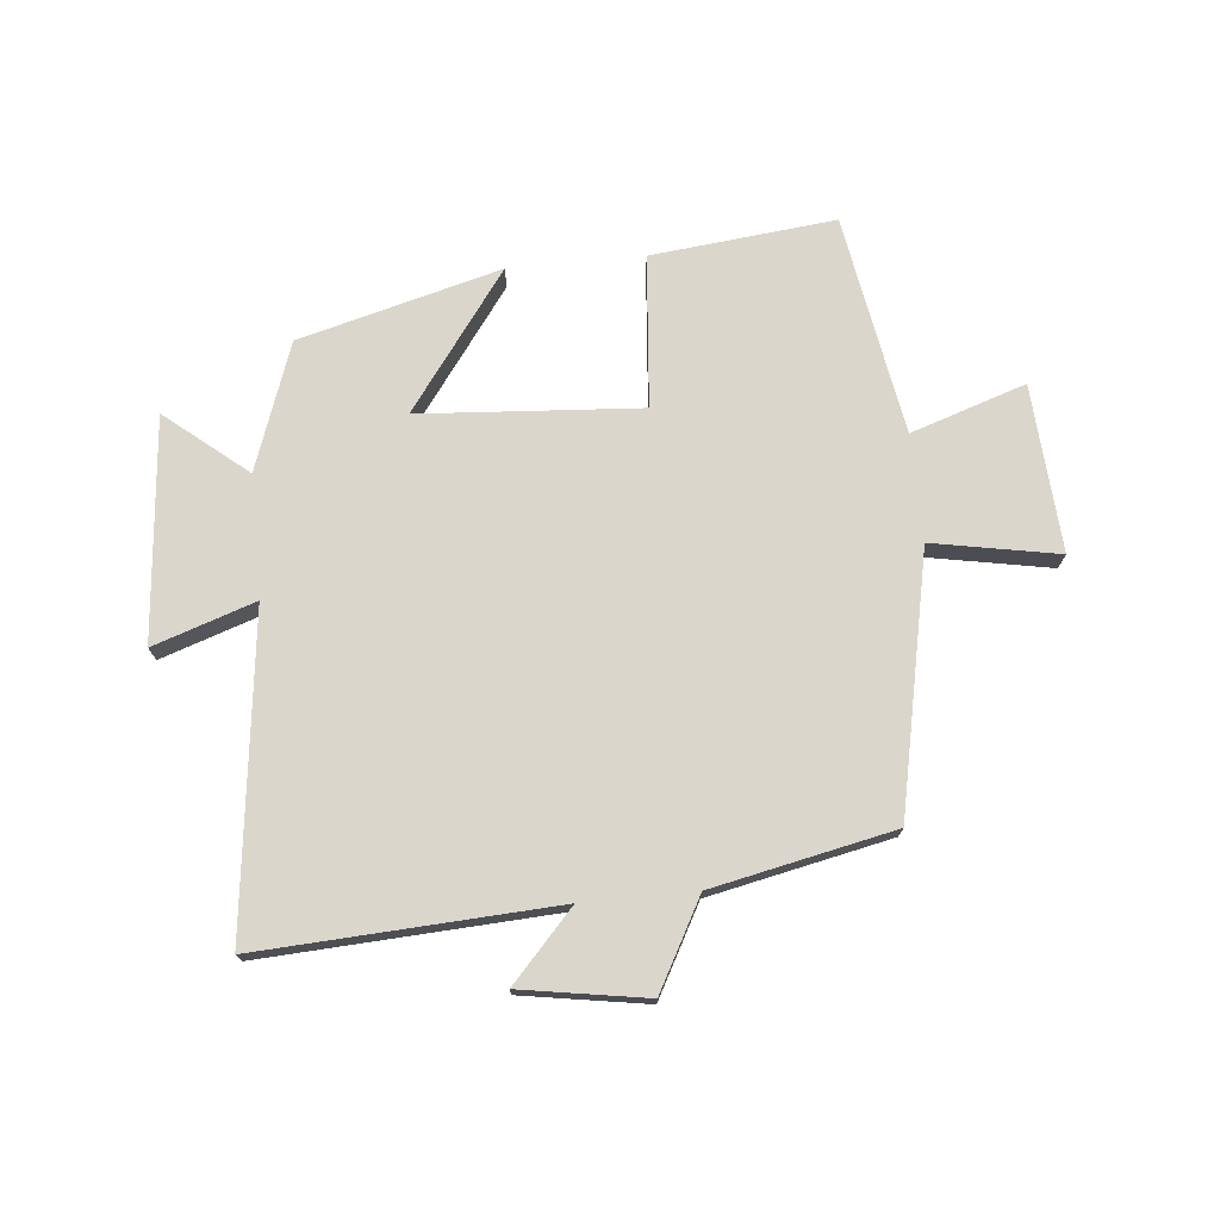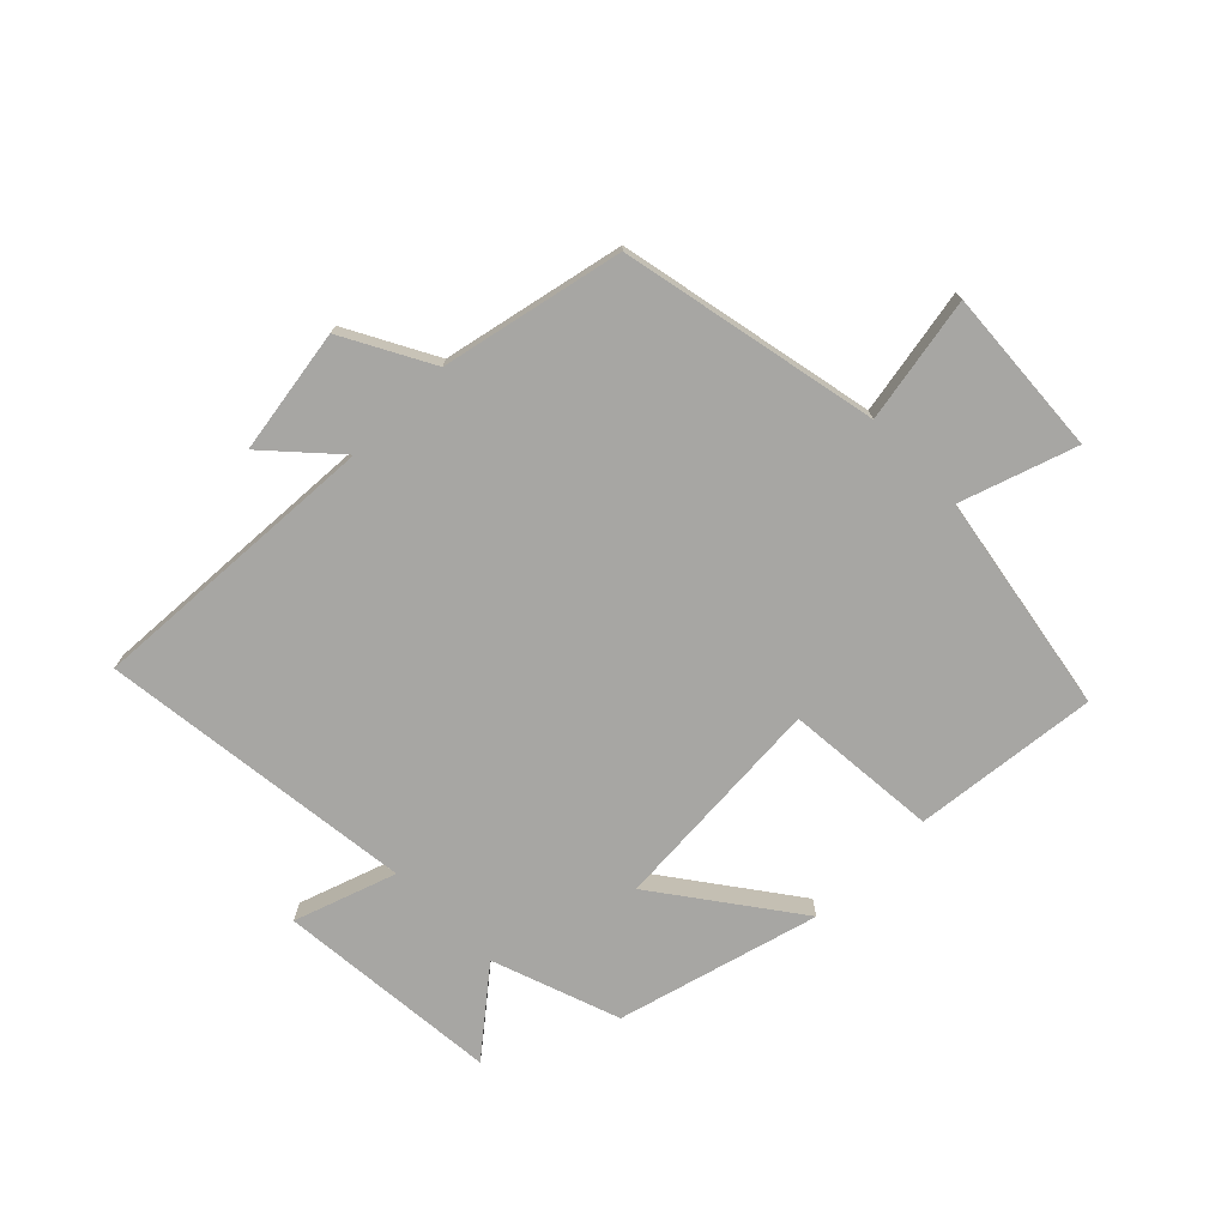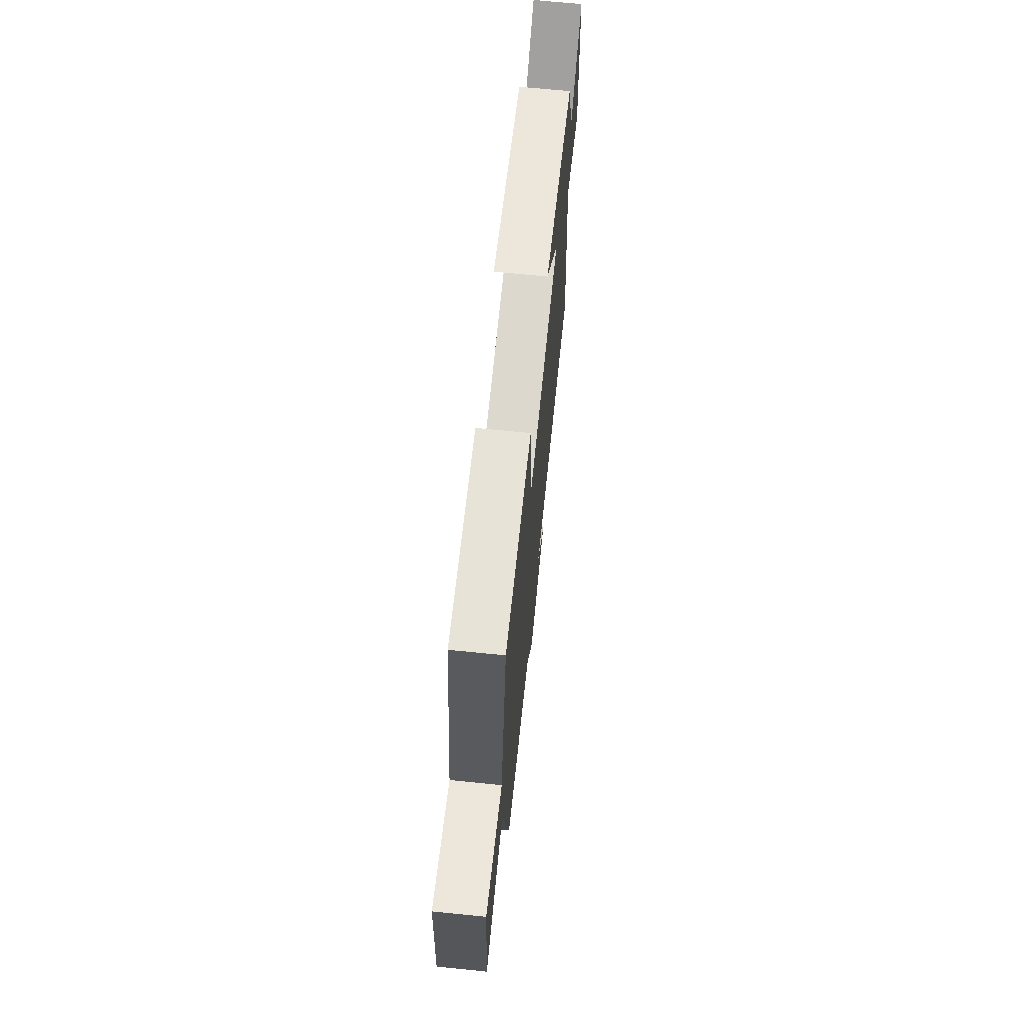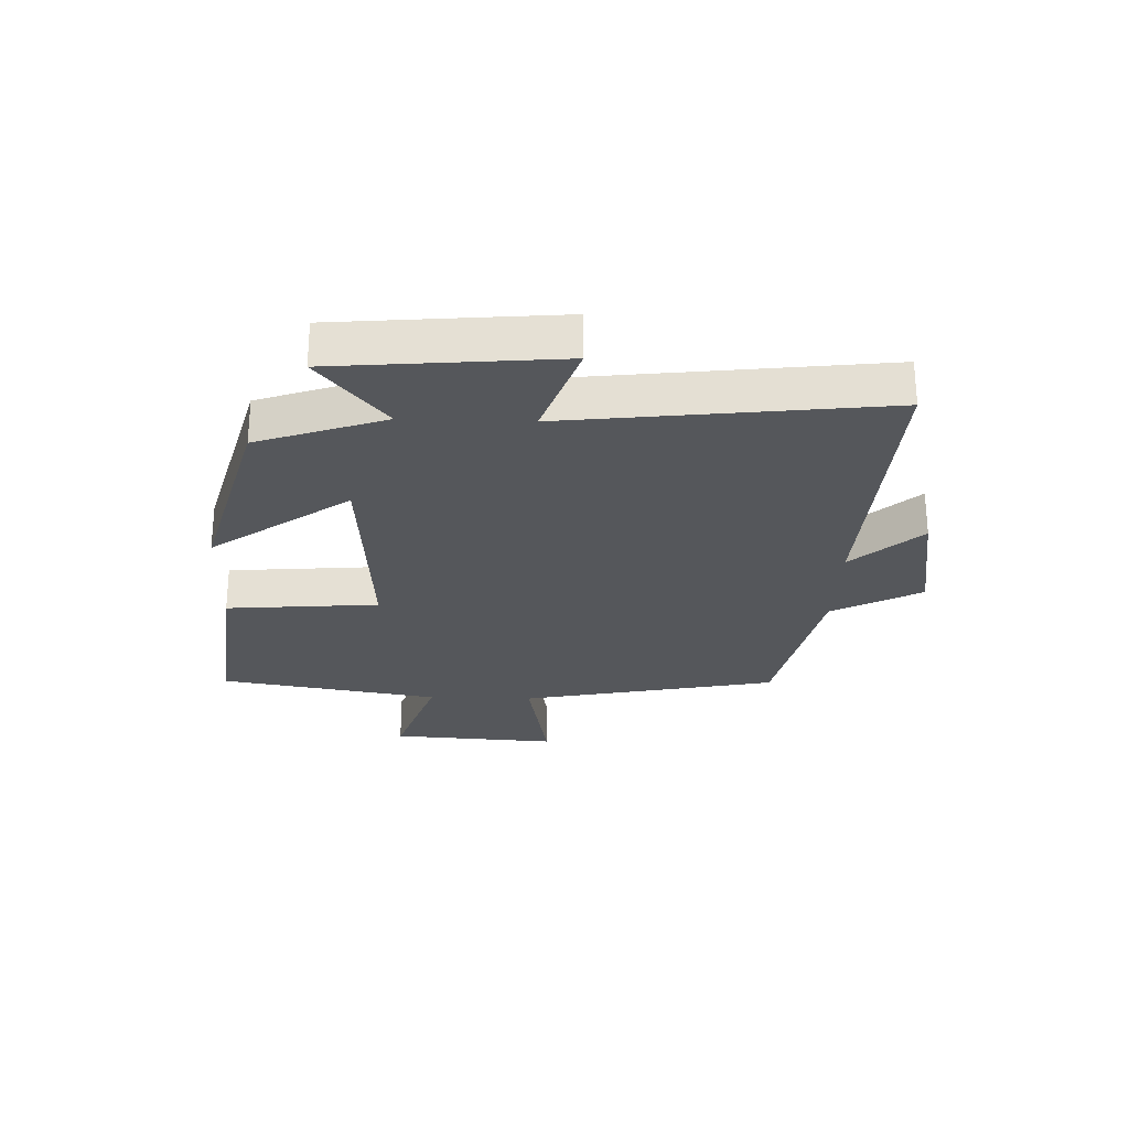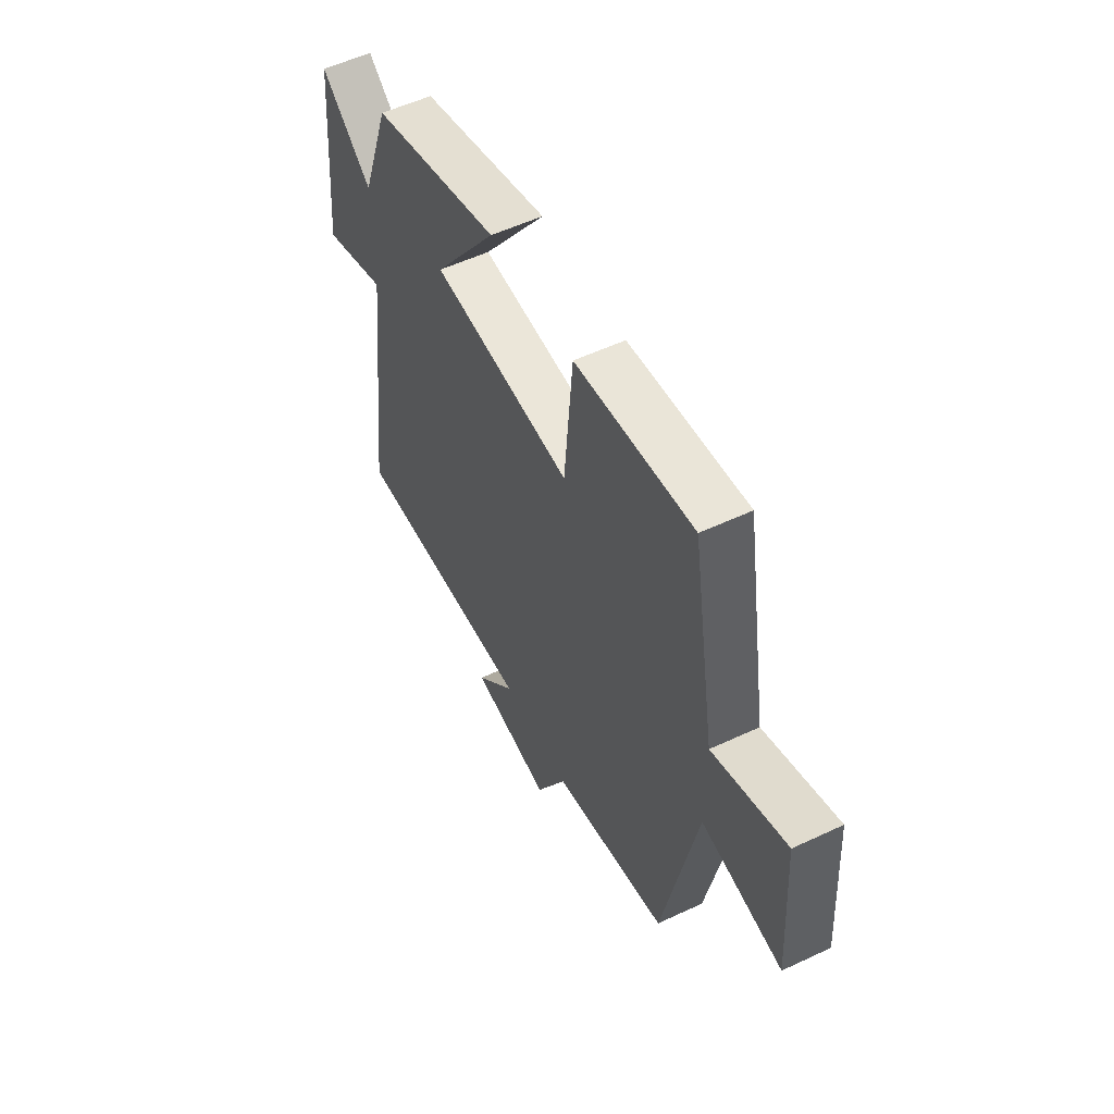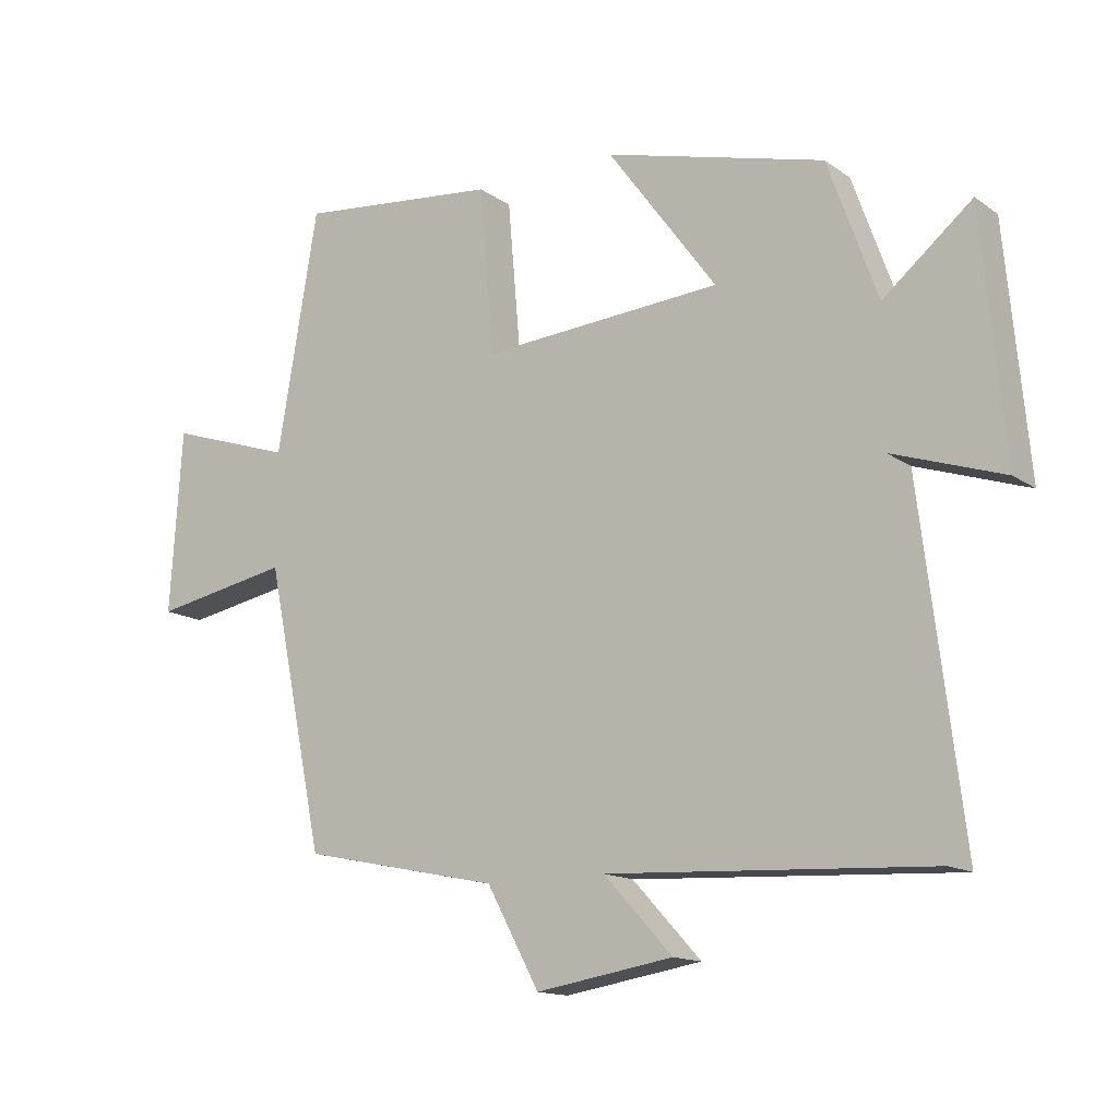
<metadata>
{"format":"obj","ext":"obj","renderer":"f3d","projection":"perspective","resolution":1024,"background":"white","views":[{"elev":73.6,"azim":174.4,"up":"+Y"},{"elev":-74.1,"azim":-135.5,"up":"+Y"},{"elev":68.3,"azim":-84.2,"up":"+Z"},{"elev":-26.4,"azim":88.0,"up":"+Y"},{"elev":54.4,"azim":-116.5,"up":"+Z"},{"elev":-14.3,"azim":34.2,"up":"+Z"}]}
</metadata>
<code>
v -0.411 0.07 -0.437
v -0.5 0.07 -0.009
v -0.709 0.07 -0.048
v -0.691 0.07 0.23
v -0.5 0.07 0.167
v -0.438 0.07 0.532
v -0.132 0.07 0.5
v -0.11 0.07 0.247
v 0.256 0.07 0.273
v 0.09 0.07 0.5
v 0.425 0.07 0.411
v 0.5 0.07 0.2
v 0.635 0.07 0.311
v 0.669 0.07 -0.059
v 0.5 0.07 -0.002
v 0.564 0.07 -0.526
v 0.074 0.07 -0.5
v 0.178 0.07 -0.613
v -0.03 0.07 -0.647
v -0.11 0.07 -0.5
v -0.411 0 -0.437
v -0.5 0 -0.009
v -0.709 0 -0.048
v -0.691 0 0.23
v -0.5 0 0.167
v -0.438 0 0.532
v -0.132 0 0.5
v -0.11 0 0.247
v 0.256 0 0.273
v 0.09 0 0.5
v 0.425 0 0.411
v 0.5 0 0.2
v 0.635 0 0.311
v 0.669 0 -0.059
v 0.5 0 -0.002
v 0.564 0 -0.526
v 0.074 0 -0.5
v 0.178 0 -0.613
v -0.03 0 -0.647
v -0.11 0 -0.5
f 17 18 19 20
f 17 20 1 2
f 15 16 17 2
f 12 13 14 15
f 12 15 2
f 9 10 11 12
f 8 9 12 2
f 5 6 7 8
f 5 8 2 3
f 3 4 5
f 40 39 38 37
f 22 21 40 37
f 22 37 36 35
f 35 34 33 32
f 22 35 32
f 32 31 30 29
f 22 32 29 28
f 28 27 26 25
f 23 22 28 25
f 25 24 23
f 1 21 22 2
f 2 22 23 3
f 3 23 24 4
f 4 24 25 5
f 5 25 26 6
f 6 26 27 7
f 7 27 28 8
f 8 28 29 9
f 9 29 30 10
f 10 30 31 11
f 11 31 32 12
f 12 32 33 13
f 13 33 34 14
f 14 34 35 15
f 15 35 36 16
f 16 36 37 17
f 17 37 38 18
f 18 38 39 19
f 19 39 40 20
f 20 40 21 1

</code>
